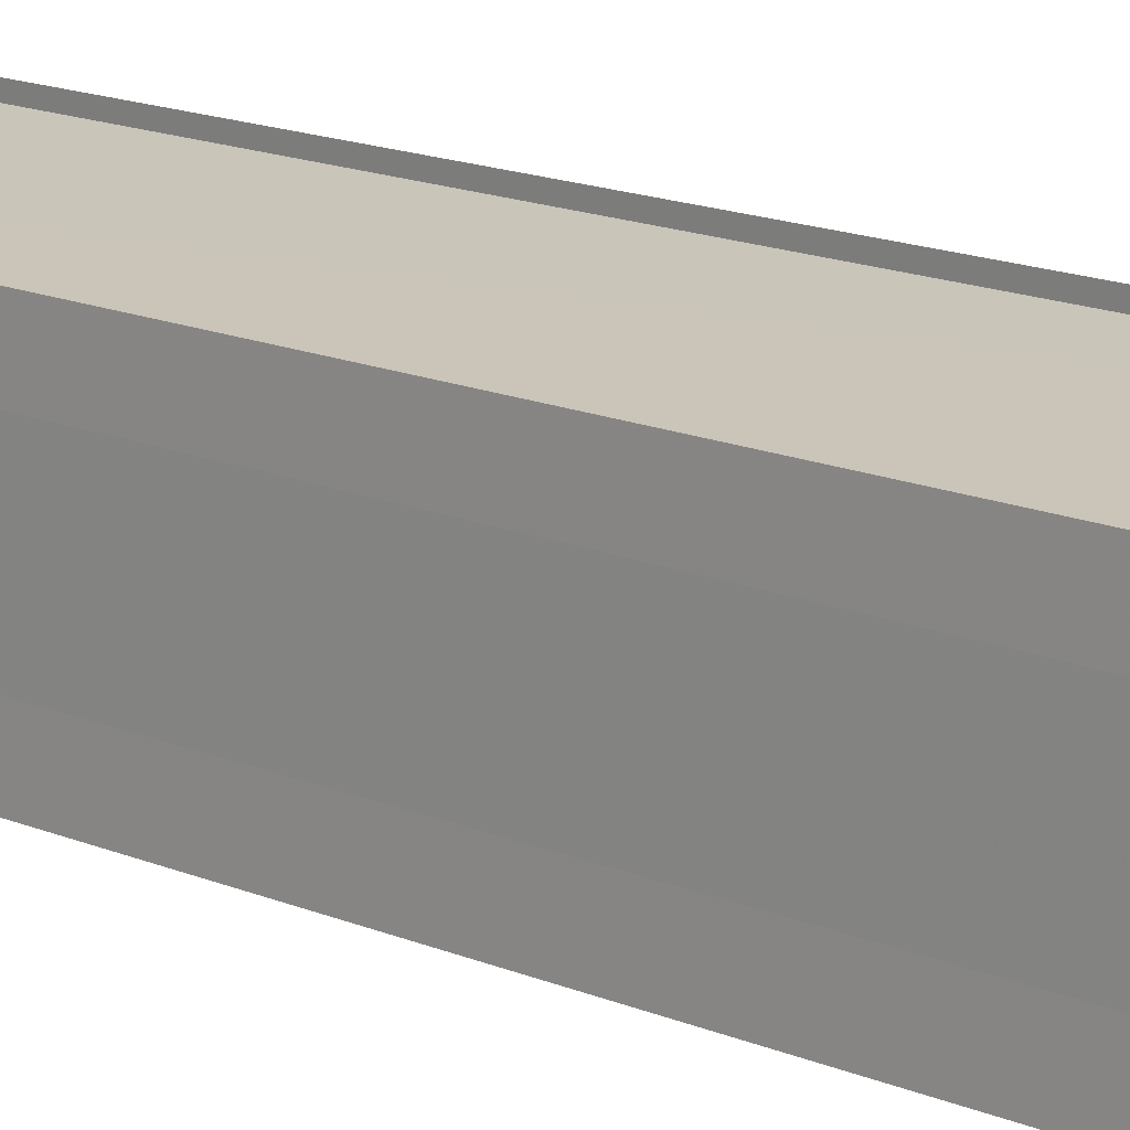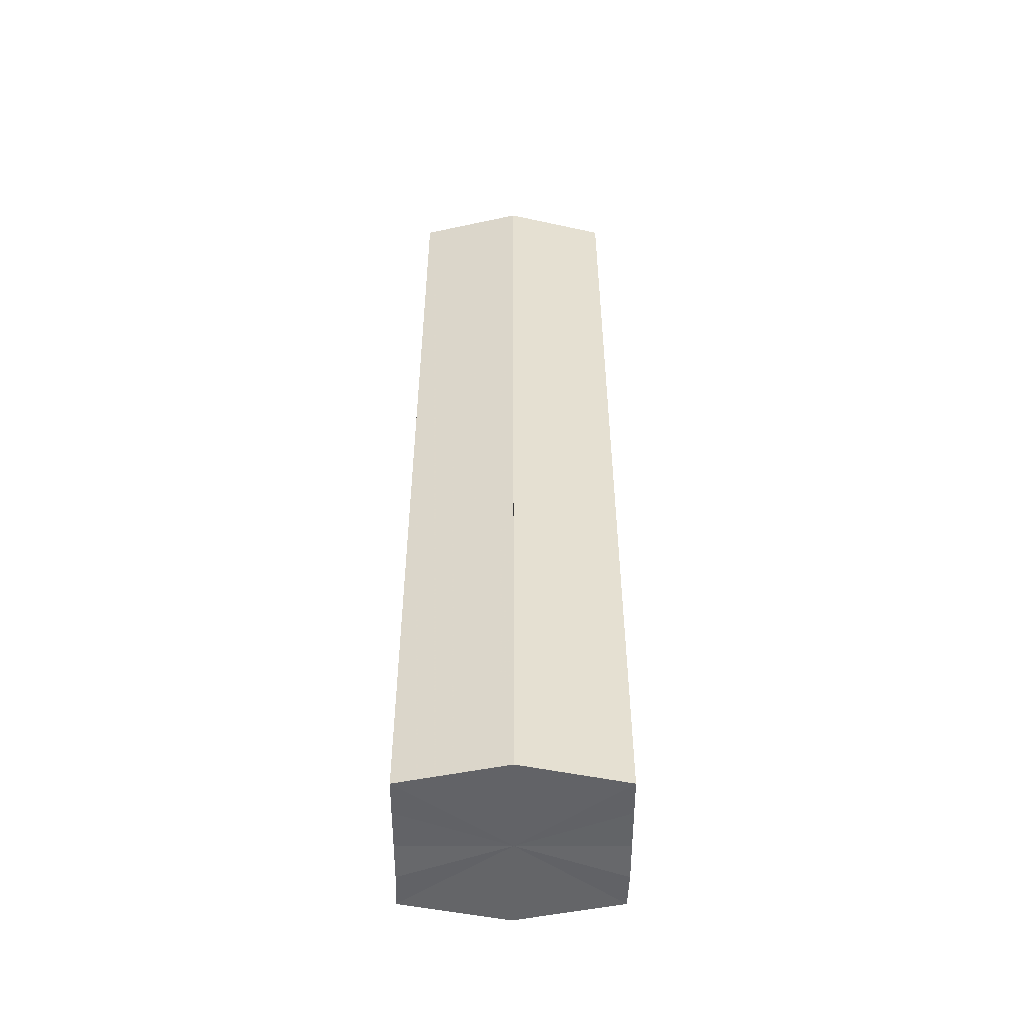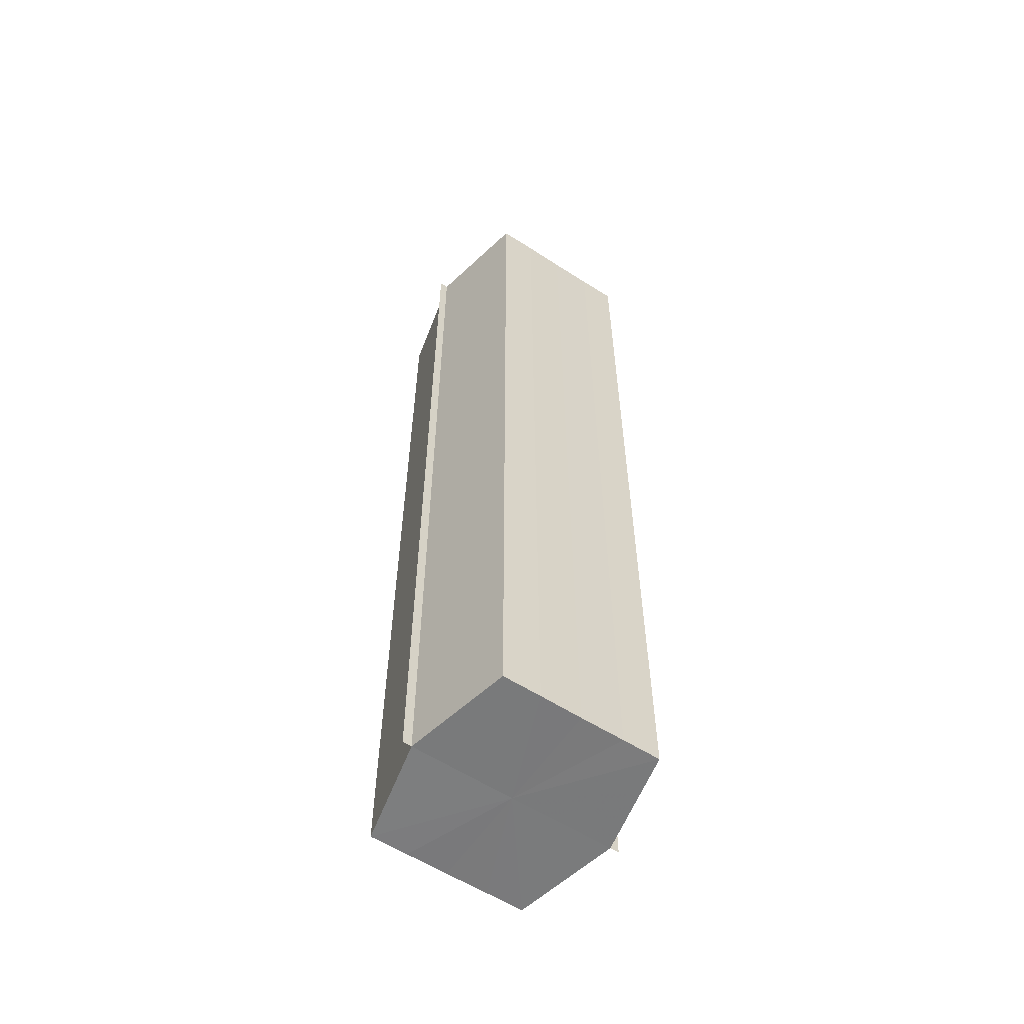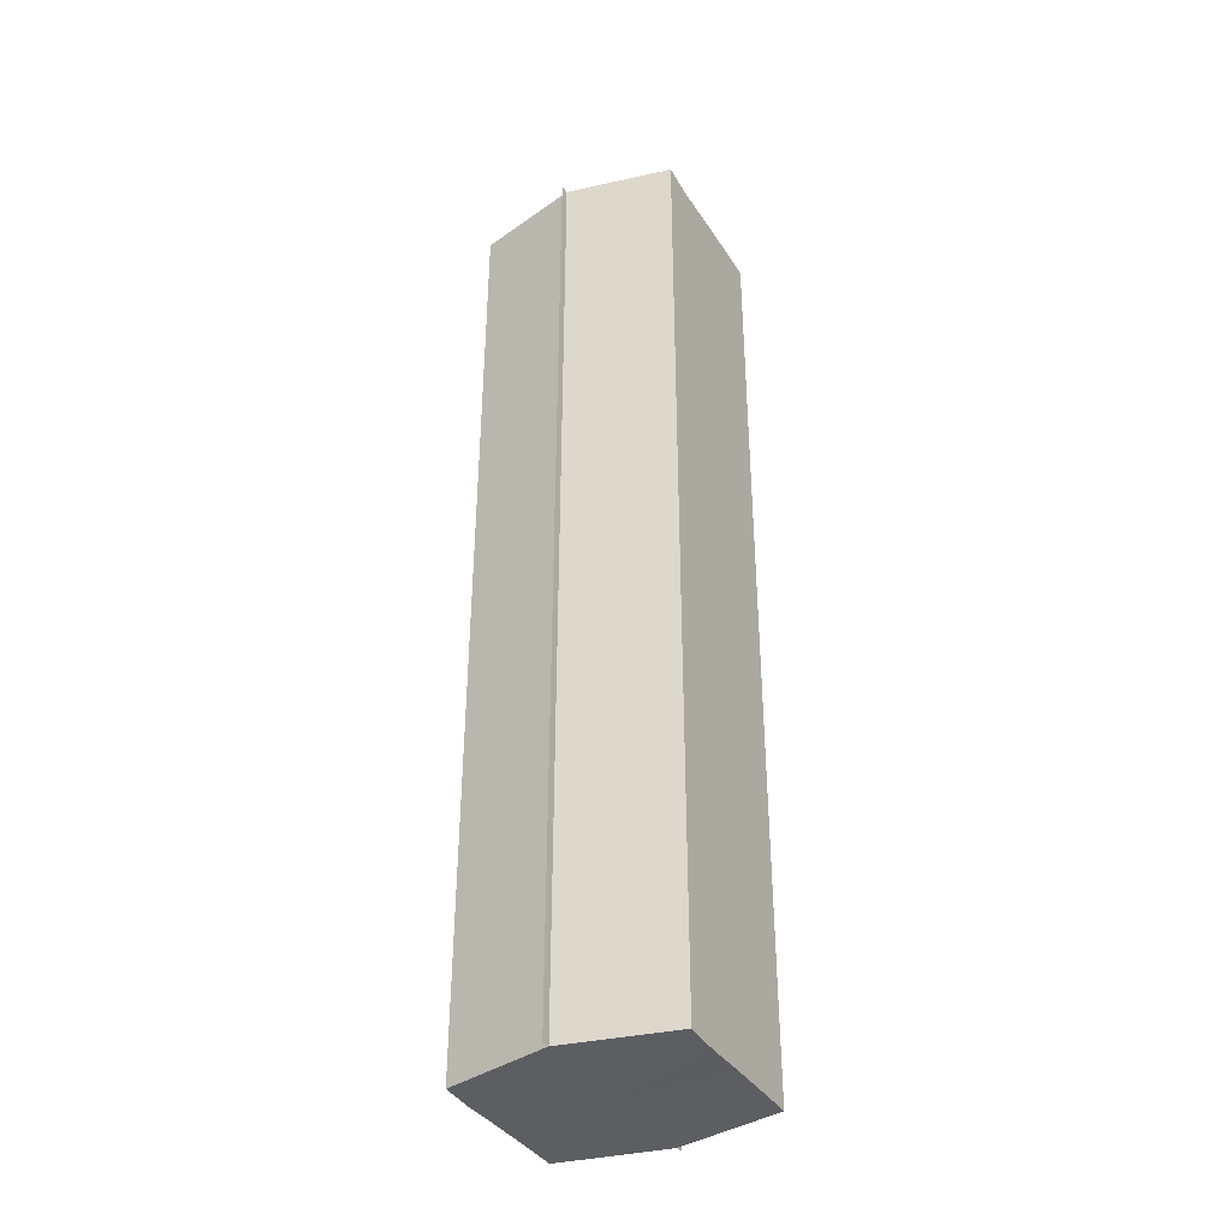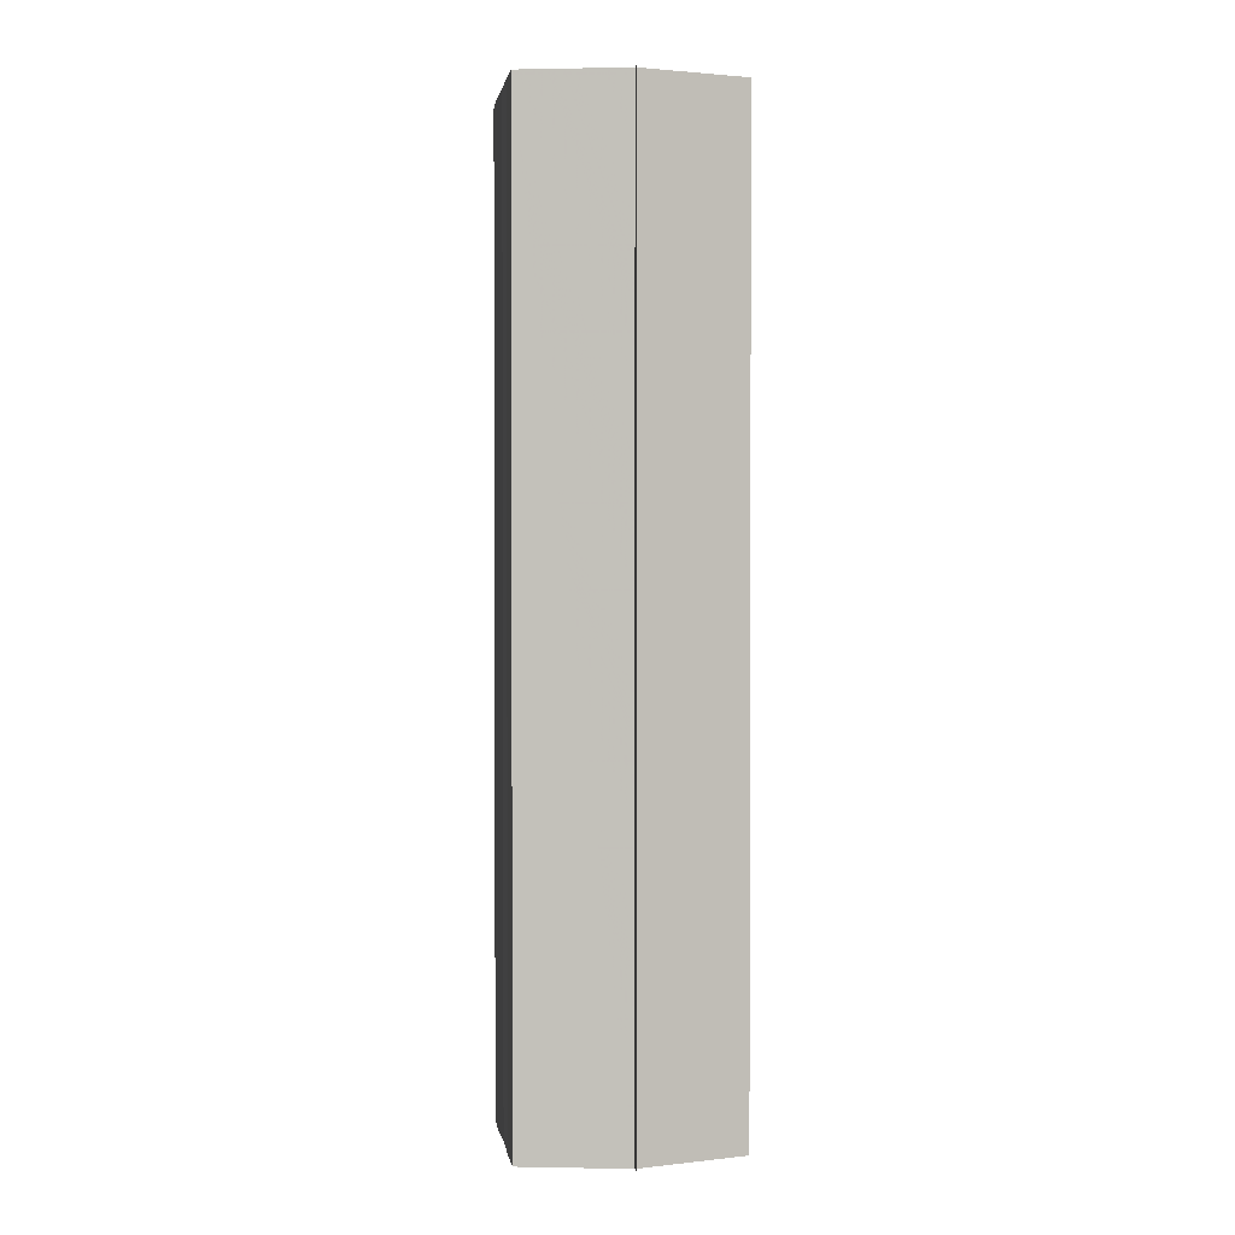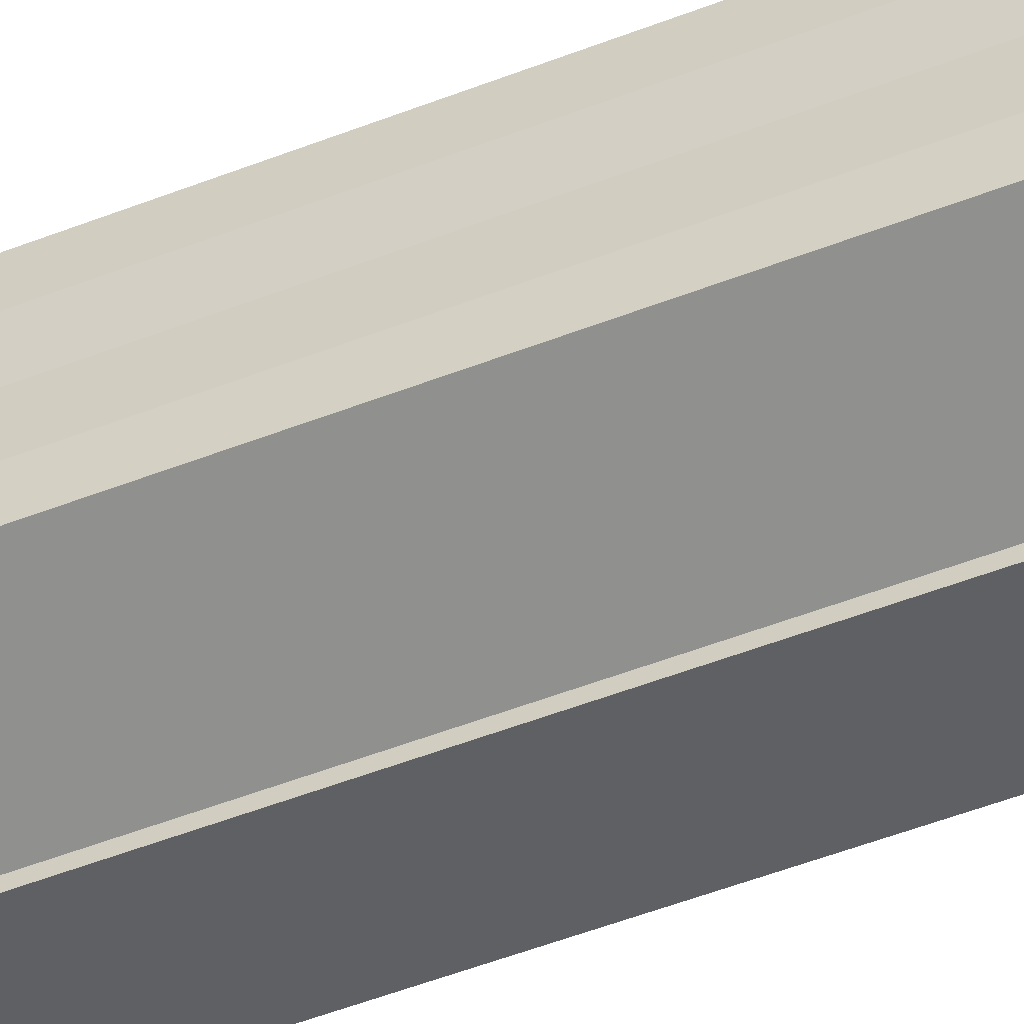
<metadata>
{"format":"obj","ext":"obj","renderer":"f3d","projection":"perspective","resolution":1024,"background":"white","views":[{"elev":13.7,"azim":-44.7,"up":"+Z"},{"elev":-51.5,"azim":-0.1,"up":"+Y"},{"elev":-58.6,"azim":-123.6,"up":"+Y"},{"elev":-37.8,"azim":-151.3,"up":"+Y"},{"elev":1.5,"azim":-8.9,"up":"+Y"},{"elev":-55.2,"azim":-67.9,"up":"+Z"}]}
</metadata>
<code>
o 30623
v 2206 1888 15.37
v 2206 1888 15.37
v 2206 1889 15.37
v 2206 1888 15.36
v 2206 1889 15.37
v 2206 1888 15.37
v 2206 1889 15.37
v 2206 1888 15.36
v 2206 1889 15.36
v 2206 1888 15.38
v 2206 1889 15.38
v 2206 1888 15.36
v 2206 1889 15.36
v 2206 1888 15.38
v 2206 1889 15.38
v 2206 1888 15.38
v 2206 1888 15.38
v 2206 1889 15.38
v 2206 1888 15.38
v 2206 1889 15.38
v 2206 1888 15.37
v 2206 1889 15.37
v 2206 1888 15.37
v 2206 1889 15.37
v 2206 1888 15.37
v 2206 1889 15.37
v 2206 1888 15.36
v 2206 1889 15.36
v 2206 1888 15.36
v 2206 1889 15.36
v 2206 1888 15.37
v 2206 1888 15.36
v 2206 1888 15.37
v 2206 1888 15.36
v 2206 1888 15.37
v 2206 1888 15.37
v 2206 1888 15.37
v 2206 1888 15.37
v 2206 1888 15.38
v 2206 1888 15.37
v 2206 1888 15.38
v 2206 1888 15.38
v 2206 1889 15.38
v 2206 1889 15.38
v 2206 1889 15.38
v 2206 1889 15.37
v 2206 1888 15.38
v 2206 1888 15.38
v 2206 1888 15.38
v 2206 1889 15.37
v 2206 1888 15.37
v 2206 1888 15.38
v 2206 1889 15.38
v 2206 1889 15.37
v 2206 1888 15.37
v 2206 1888 15.37
v 2206 1889 15.37
v 2206 1889 15.36
v 2206 1888 15.37
v 2206 1888 15.37
v 2206 1889 15.37
v 2206 1888 15.37
v 2206 1889 15.37
v 2206 1888 15.36
v 2206 1889 15.36
v 2206 1889 15.36
v 2206 1888 15.36
v 2206 1888 15.36
v 2206 1888 15.36
v 2206 1888 15.36
v 2206 1889 15.36
v 2206 1889 15.37
v 2206 1889 15.37
v 2206 1889 15.37
v 2206 1889 15.37
v 2206 1889 15.36
v 2206 1889 15.38
v 2206 1889 15.36
v 2206 1889 15.38
v 2206 1889 15.36
v 2206 1889 15.38
v 2206 1889 15.37
v 2206 1889 15.37
v 2206 1889 15.37
f 1 2 3
f 2 4 5
f 6 1 7
f 4 8 9
f 10 6 11
f 12 8 13
f 14 10 15
f 14 16 15
f 15 17 18
f 15 19 20
f 20 21 22
f 22 23 24
f 24 25 26
f 26 27 28
f 28 29 30
f 13 29 30
f 31 32 29
f 31 33 32
f 31 29 34
f 31 35 33
f 31 34 36
f 31 37 35
f 31 36 38
f 31 39 37
f 31 38 40
f 31 40 41
f 31 42 39
f 31 41 42
f 43 42 44
f 45 42 44
f 46 47 43
f 48 49 45
f 50 51 46
f 52 49 53
f 54 55 50
f 56 52 57
f 58 59 54
f 60 56 61
f 62 60 63
f 64 62 65
f 66 67 58
f 68 64 66
f 68 69 66
f 66 70 71
f 72 73 74
f 72 75 73
f 72 74 76
f 72 77 75
f 72 76 78
f 72 79 77
f 72 78 80
f 72 81 79
f 72 80 82
f 72 83 81
f 72 82 84
f 72 84 83

</code>
